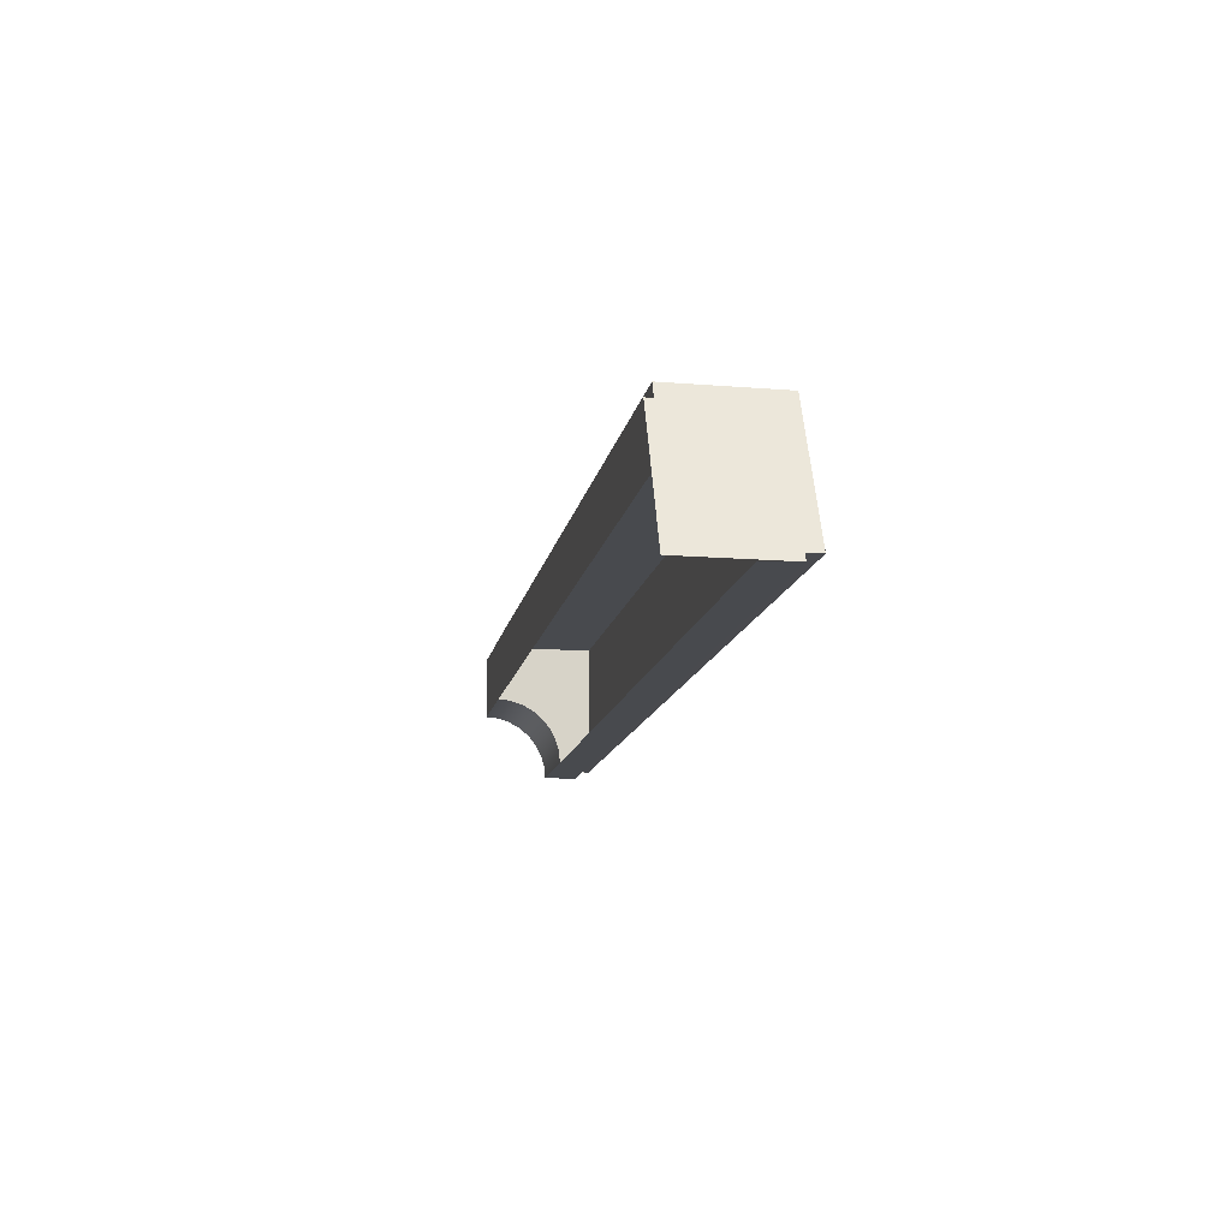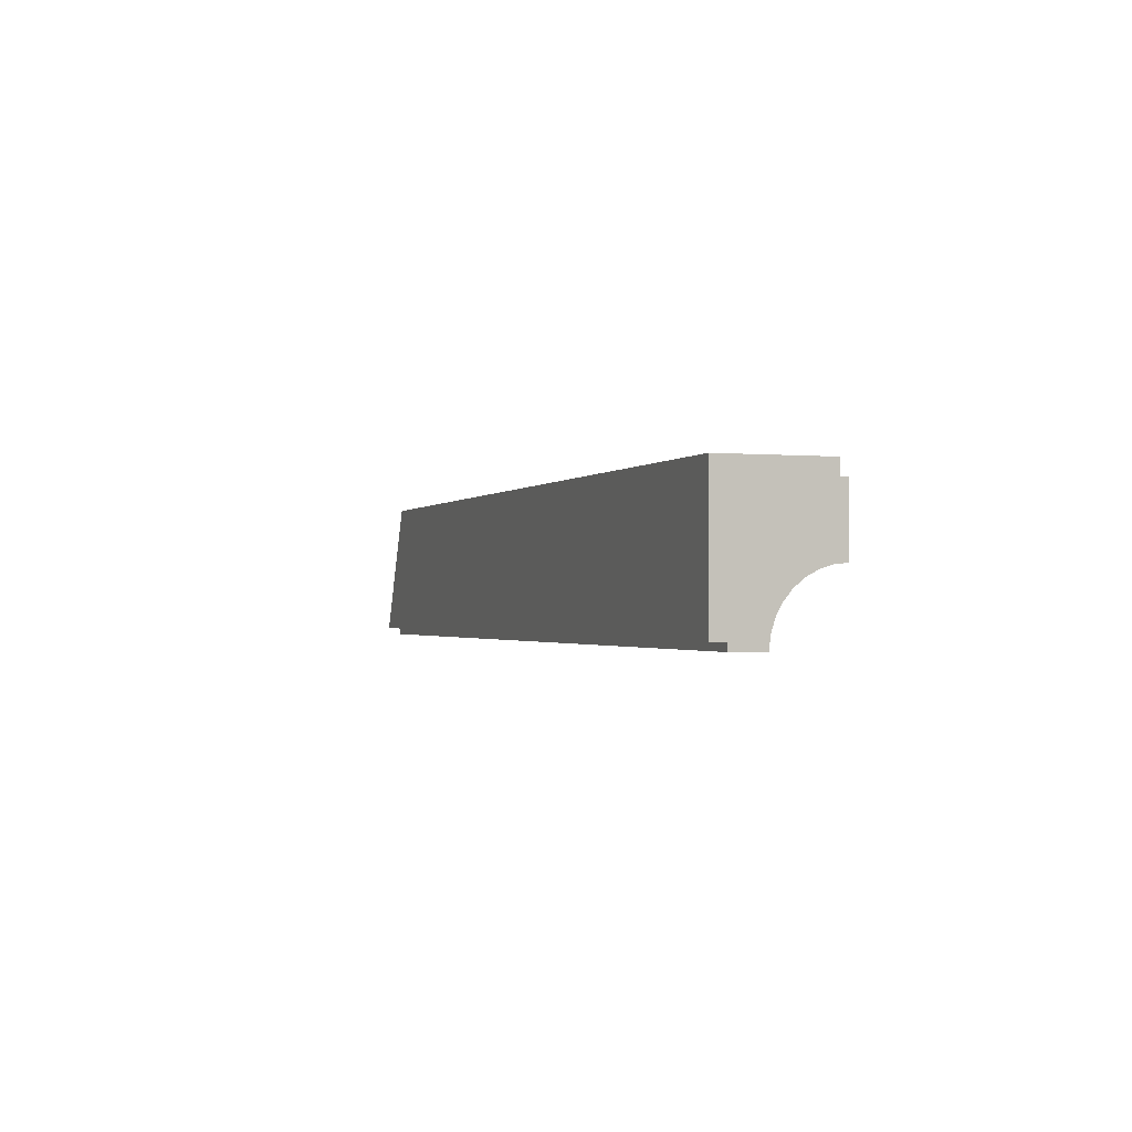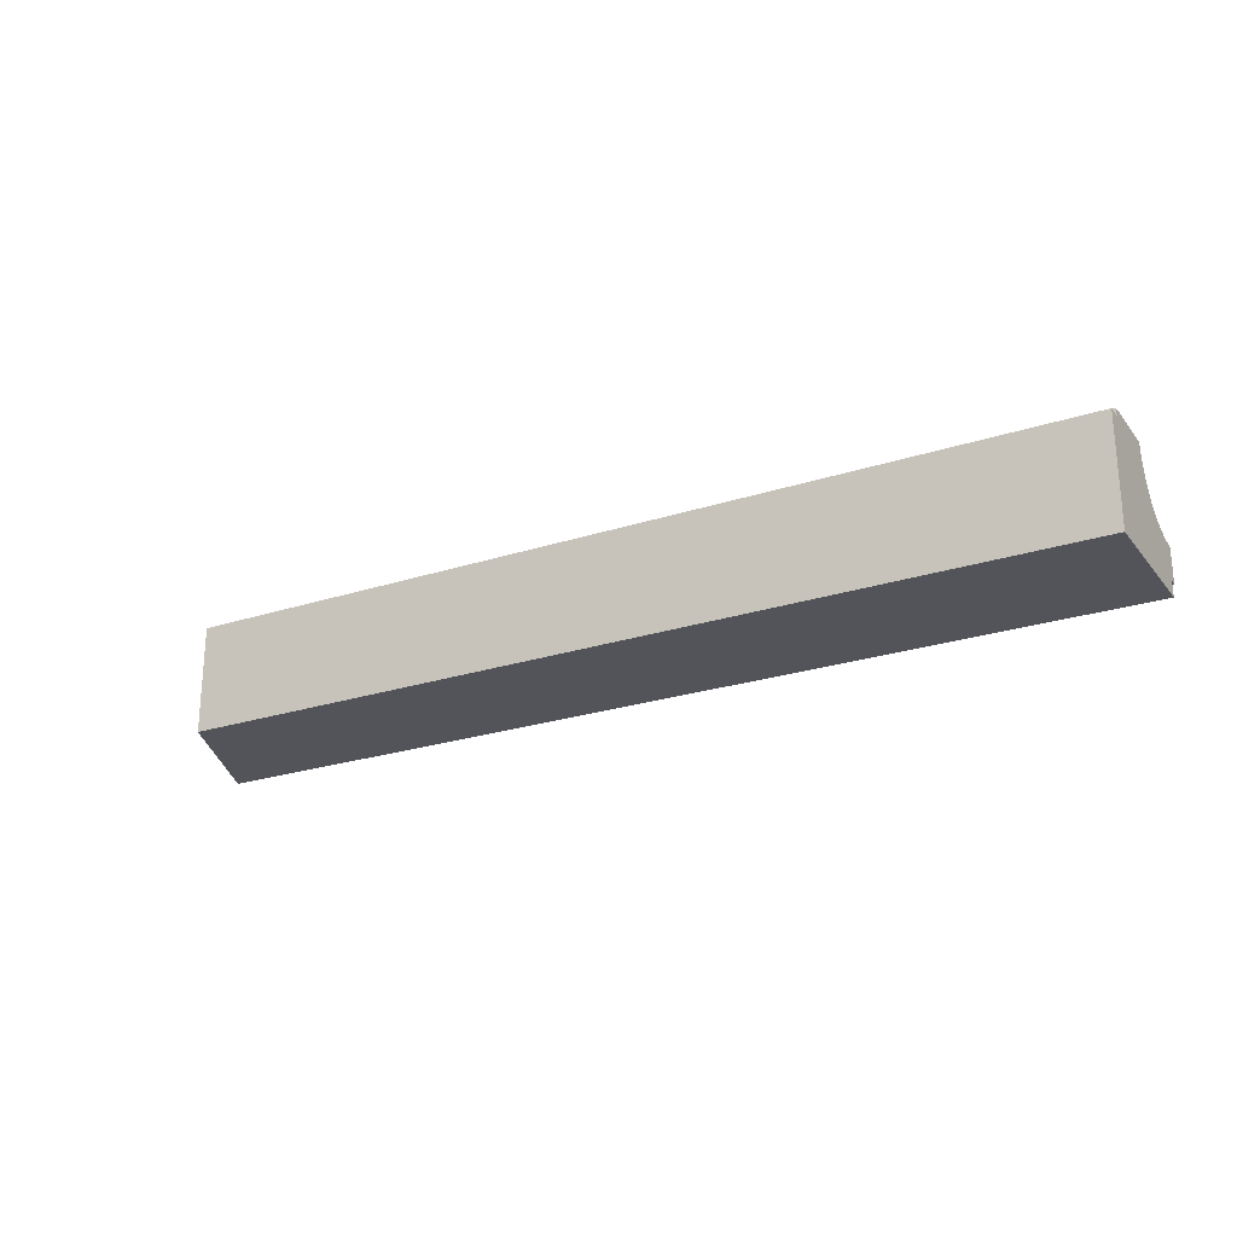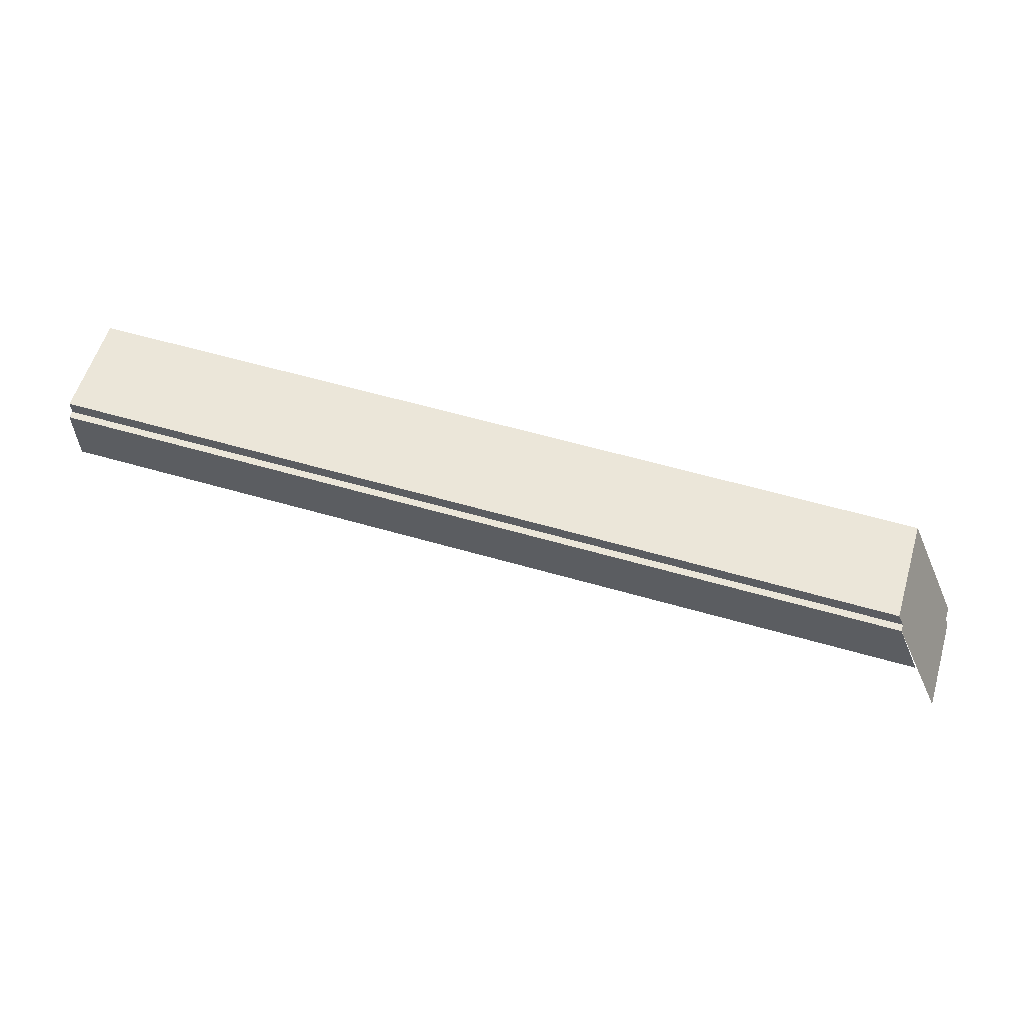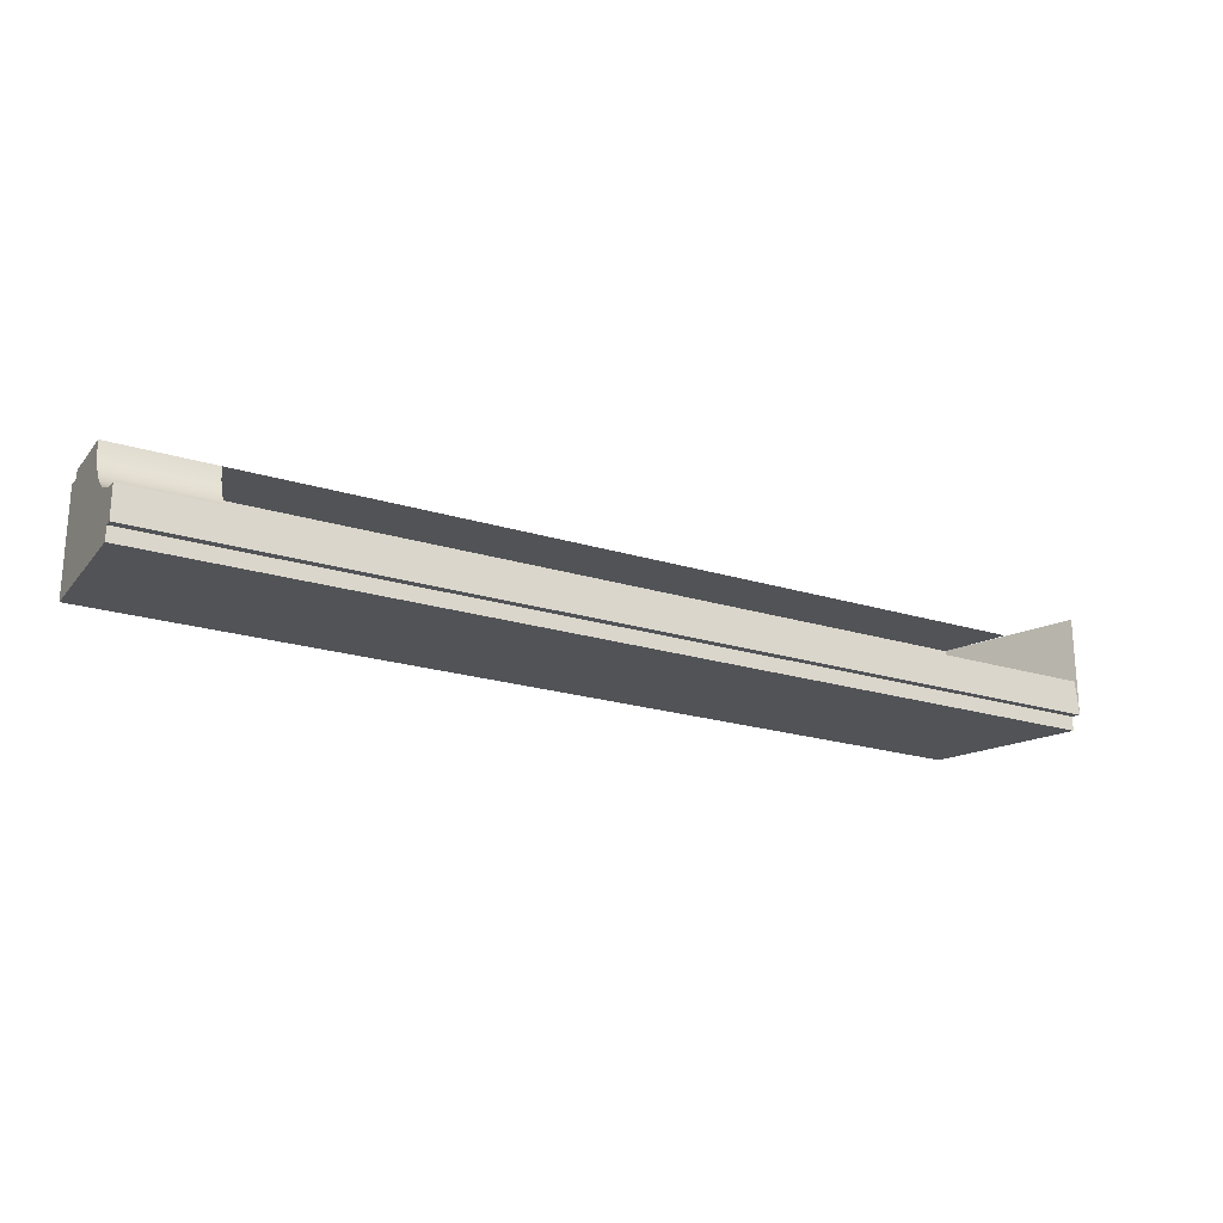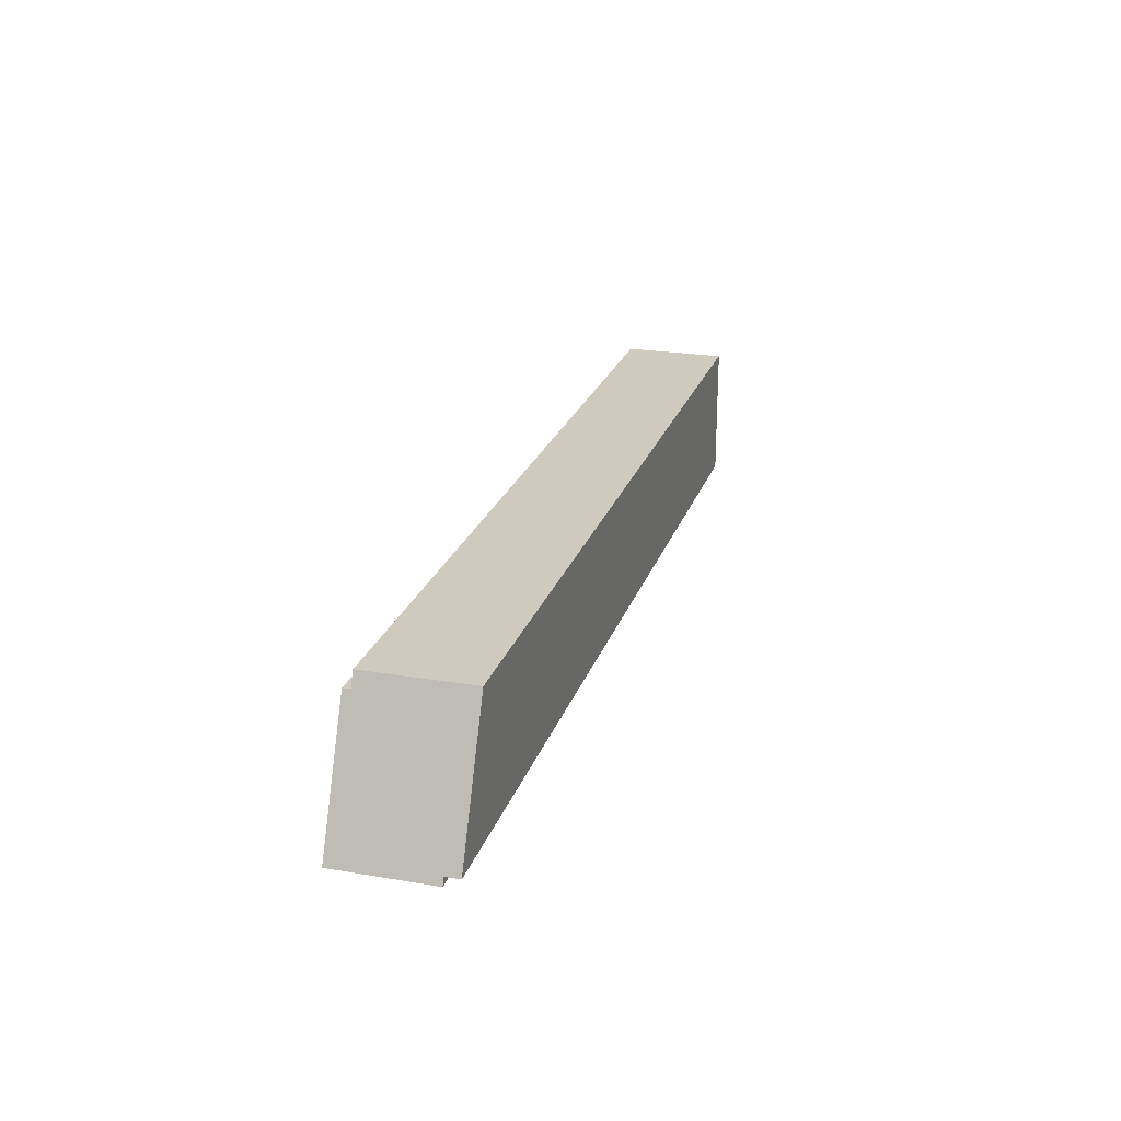
<metadata>
{"format":"obj","ext":"obj","renderer":"f3d","projection":"perspective","resolution":1024,"background":"white","views":[{"elev":-13.3,"azim":79.6,"up":"+Y"},{"elev":-1.2,"azim":-109.3,"up":"+Y"},{"elev":-23.7,"azim":-151.2,"up":"+Z"},{"elev":57.6,"azim":16.8,"up":"+Y"},{"elev":-22.1,"azim":-28.2,"up":"+Z"},{"elev":23.1,"azim":106.0,"up":"+Y"}]}
</metadata>
<code>
g default
v -17.67 20.81 -2.875
v 4.64 20.78 -2.875
v 4.64 20.78 -0.2
v -17.67 20.81 -0.2
v -17.67 17.36 -2.875
v 6.139 17.37 -2.875
v -17.67 17.36 -2.511
v -17.67 17.17 -2.511
v 6.22 17.18 -2.511
v 6.139 17.37 -2.511
v 4.797 20.43 -0.2
v -17.67 20.45 -0.2
v 4.797 20.43 -0.01234
v -17.67 20.45 -0.01234
v -17.67 18.8 -0.3253
v -17.67 19.59 -0.4827
v -17.67 18.83 -0.01231
v -17.67 18.7 -0.6381
v -17.67 19.45 -0.9468
v -17.67 19.45 -0.9468
v -17.67 18.55 -0.9264
v -17.67 19.22 -1.375
v -17.67 18.34 -1.179
v -17.67 18.91 -1.749
v -17.67 18.09 -1.386
v -17.67 18.54 -2.057
v -17.67 17.8 -1.541
v -17.67 18.11 -2.286
v -17.67 17.49 -1.635
v -17.67 17.64 -2.427
v -17.67 17.17 -1.666
v 5.458 18.83 -0.01234
v 6.136 17.17 -1.666
v 6.14 17.37 -0.01234
v 6.22 17.18 -0.01234
v 6.14 17.37 -0.01234
v -15.05 18.83 -0.01231
v -15.05 18.8 -0.3253
v -15.05 18.7 -0.6381
v -15.05 18.55 -0.9264
v -15.05 18.34 -1.179
v -15.05 18.09 -1.386
v -15.05 17.8 -1.541
v -15.05 17.49 -1.635
v -15.05 17.17 -1.666
g polySurface3 f_slider
f 1 4 3 2
f 5 1 2 6
f 7 10 9 8
f 4 12 11 3
f 6 10 7 5
f 11 12 14 13
f 15 17 16
f 15 16 20 19 18
f 18 19 22 21
f 21 22 24 23
f 23 24 26 25
f 25 26 28 27
f 27 28 30 29
f 8 31 29 30 7
f 17 14 12 16
f 19 20 1 22
f 30 1 5 7
f 28 1 30
f 26 1 28
f 24 1 26
f 24 22 1
f 12 4 16
f 14 17 32 13
f 1 20 16
f 1 16 4
f 9 33 31 8
f 2 3 11 6
f 6 11 34
f 11 13 34
f 10 36 35 9
f 15 38 37 17
f 18 39 38 15
f 21 40 39 18
f 23 41 40 21
f 25 42 41 23
f 27 43 42 25
f 29 44 43 27
f 31 45 44 29

</code>
